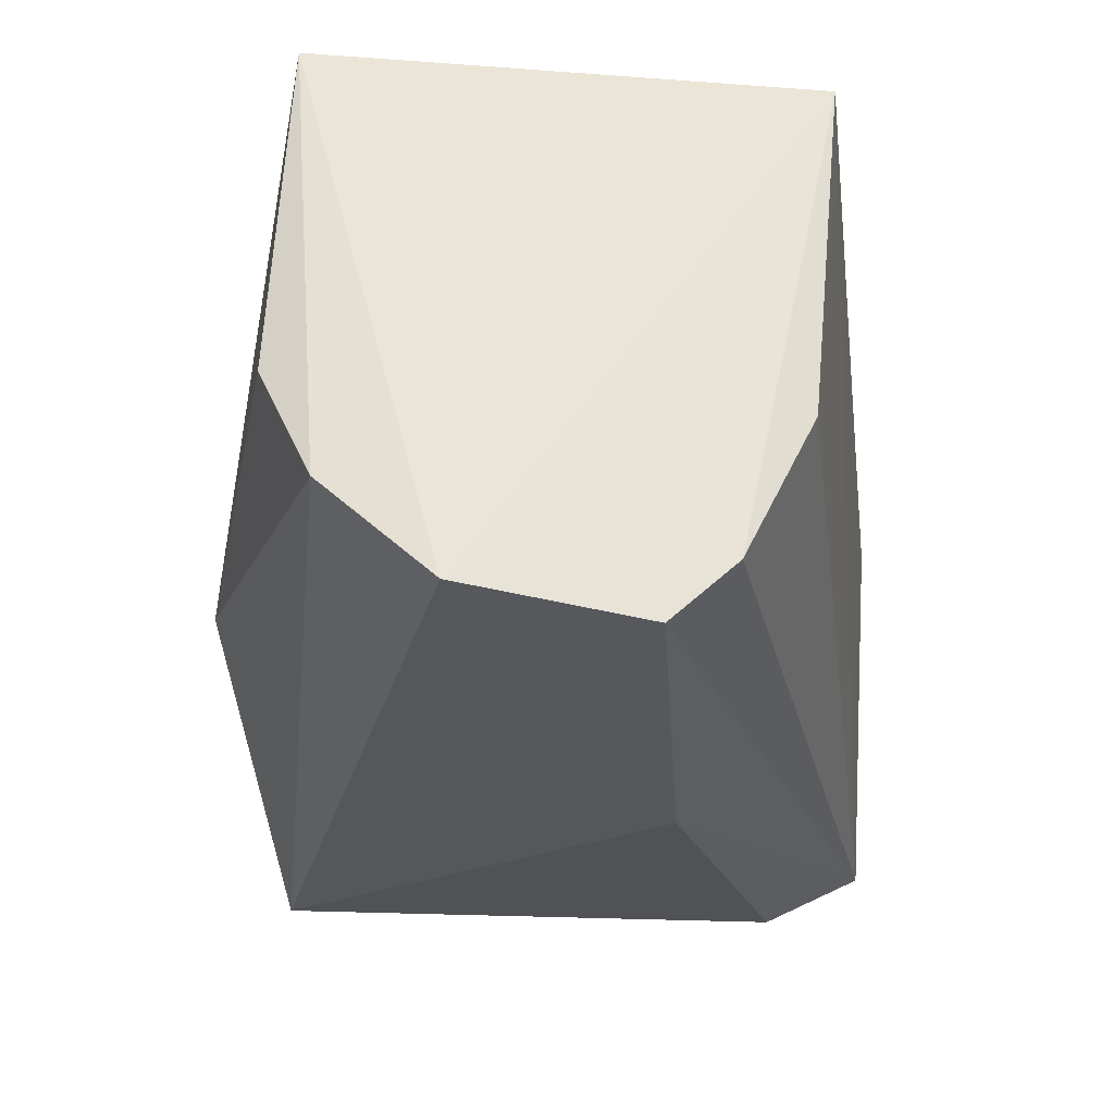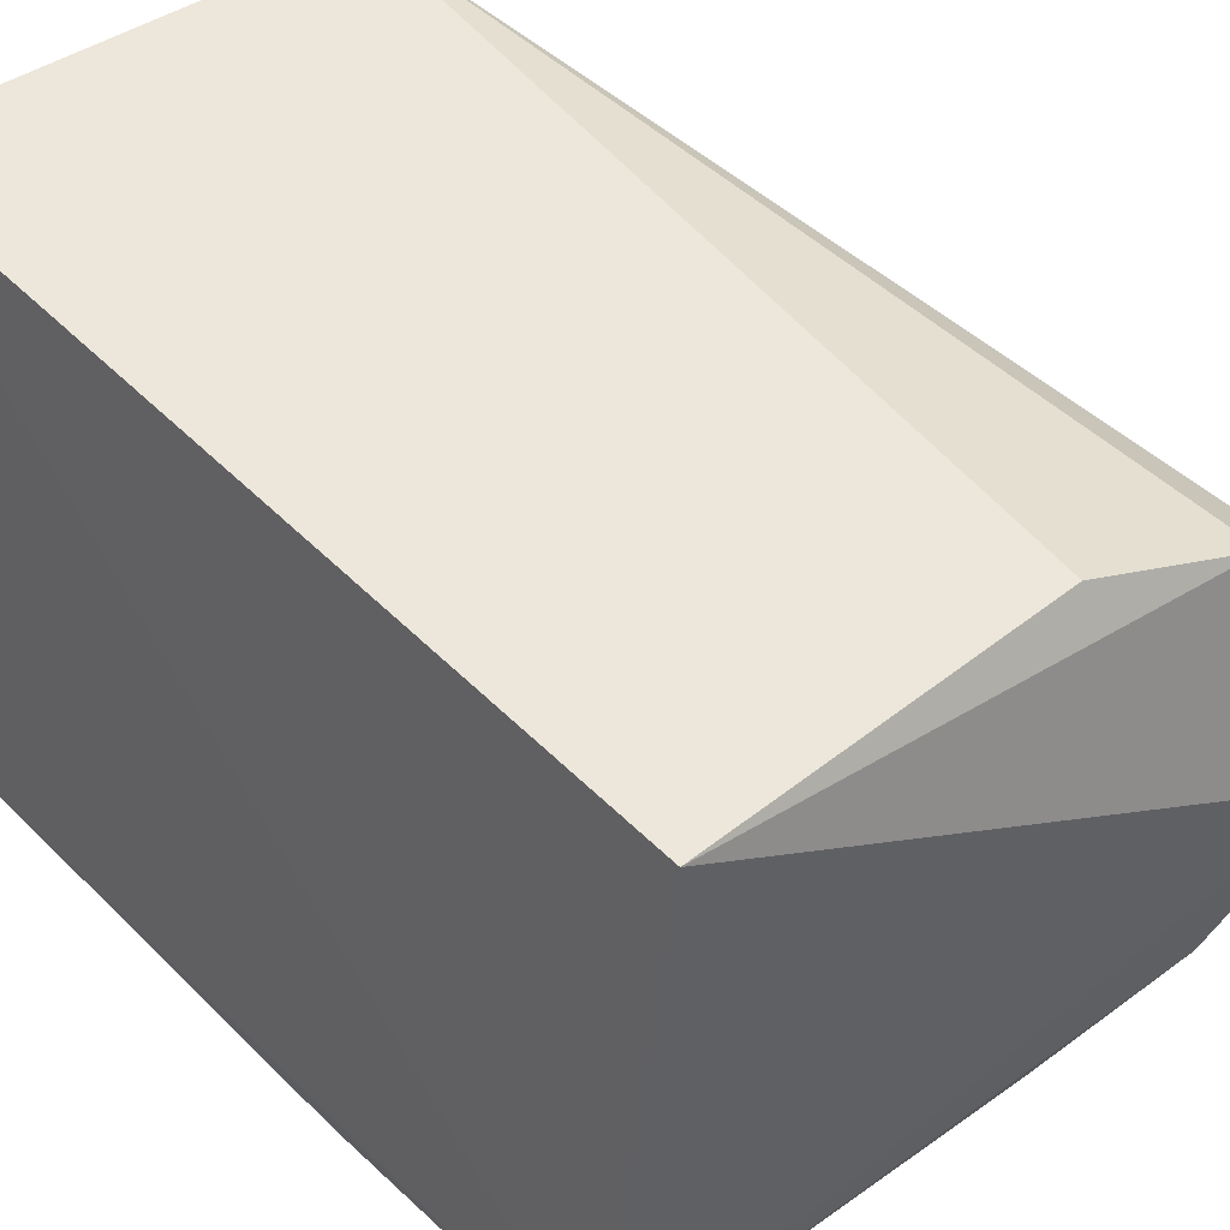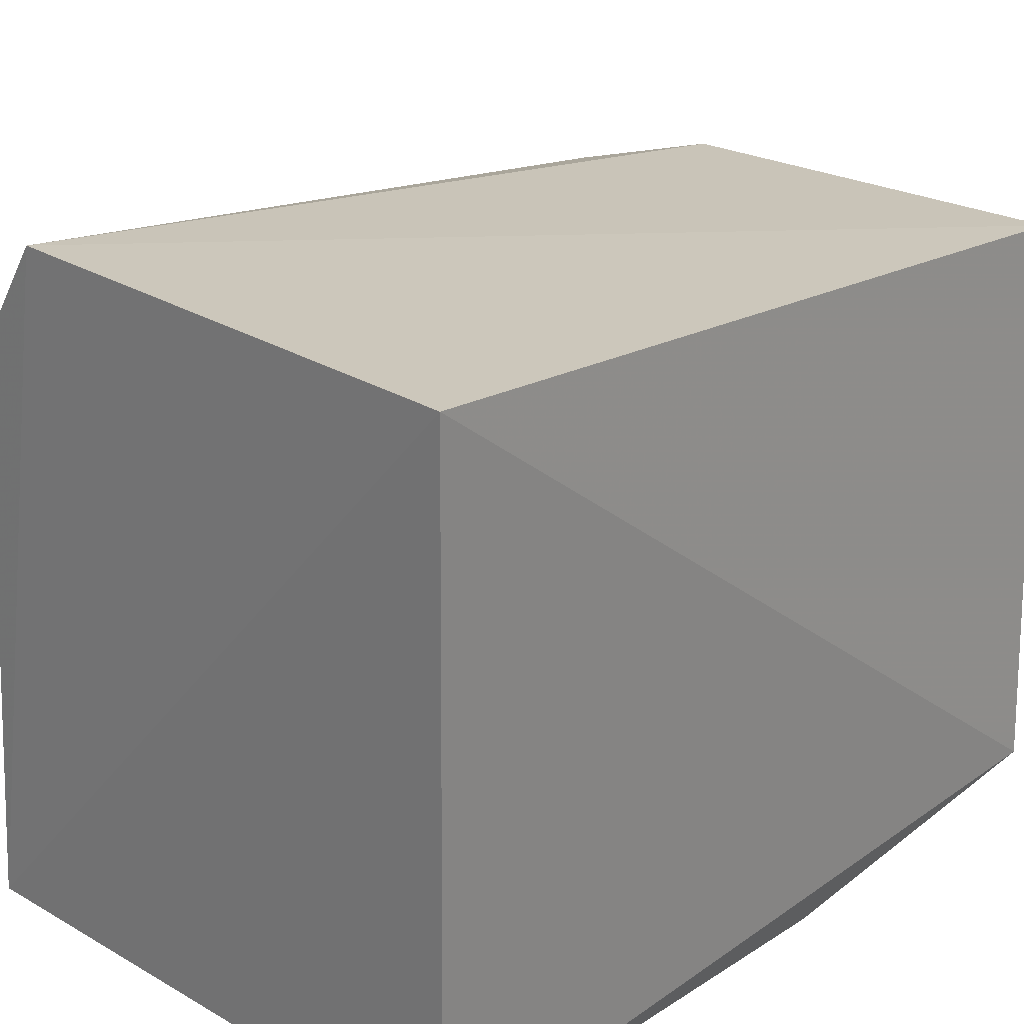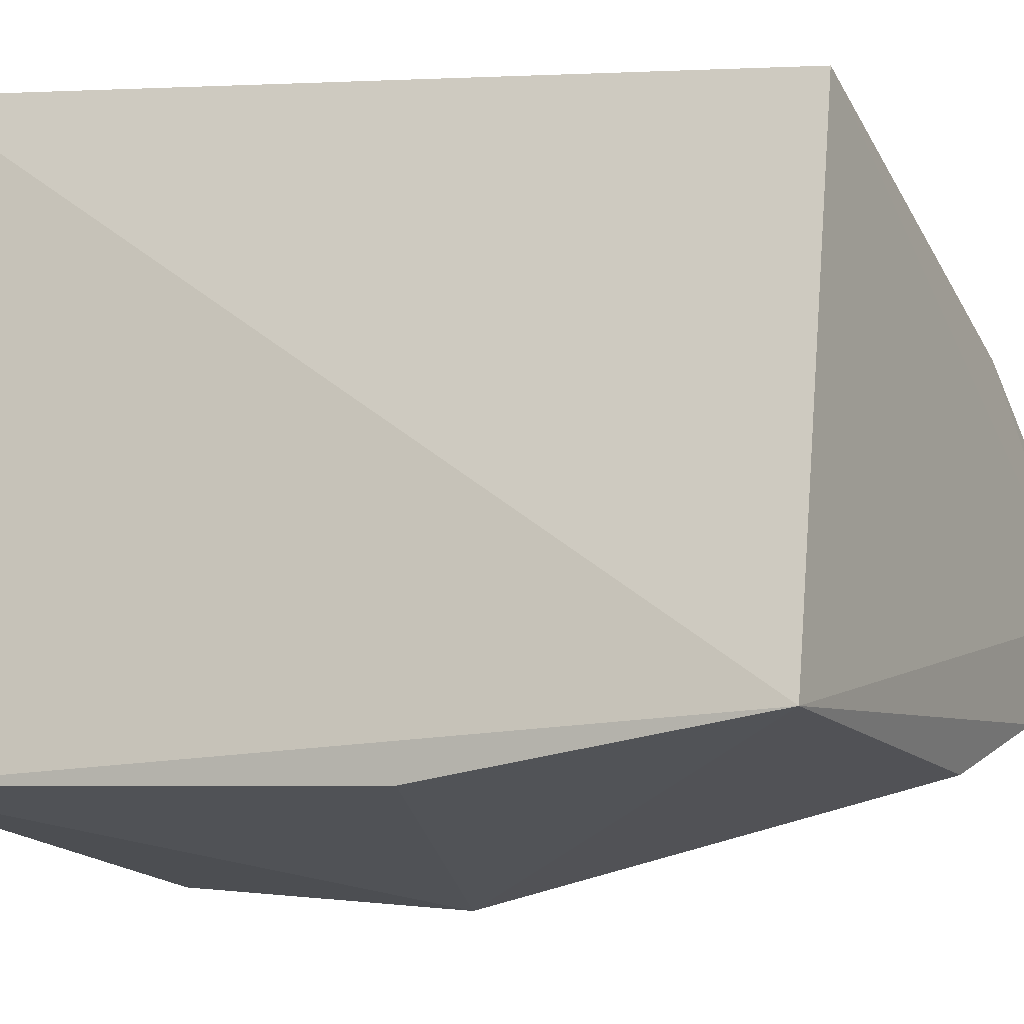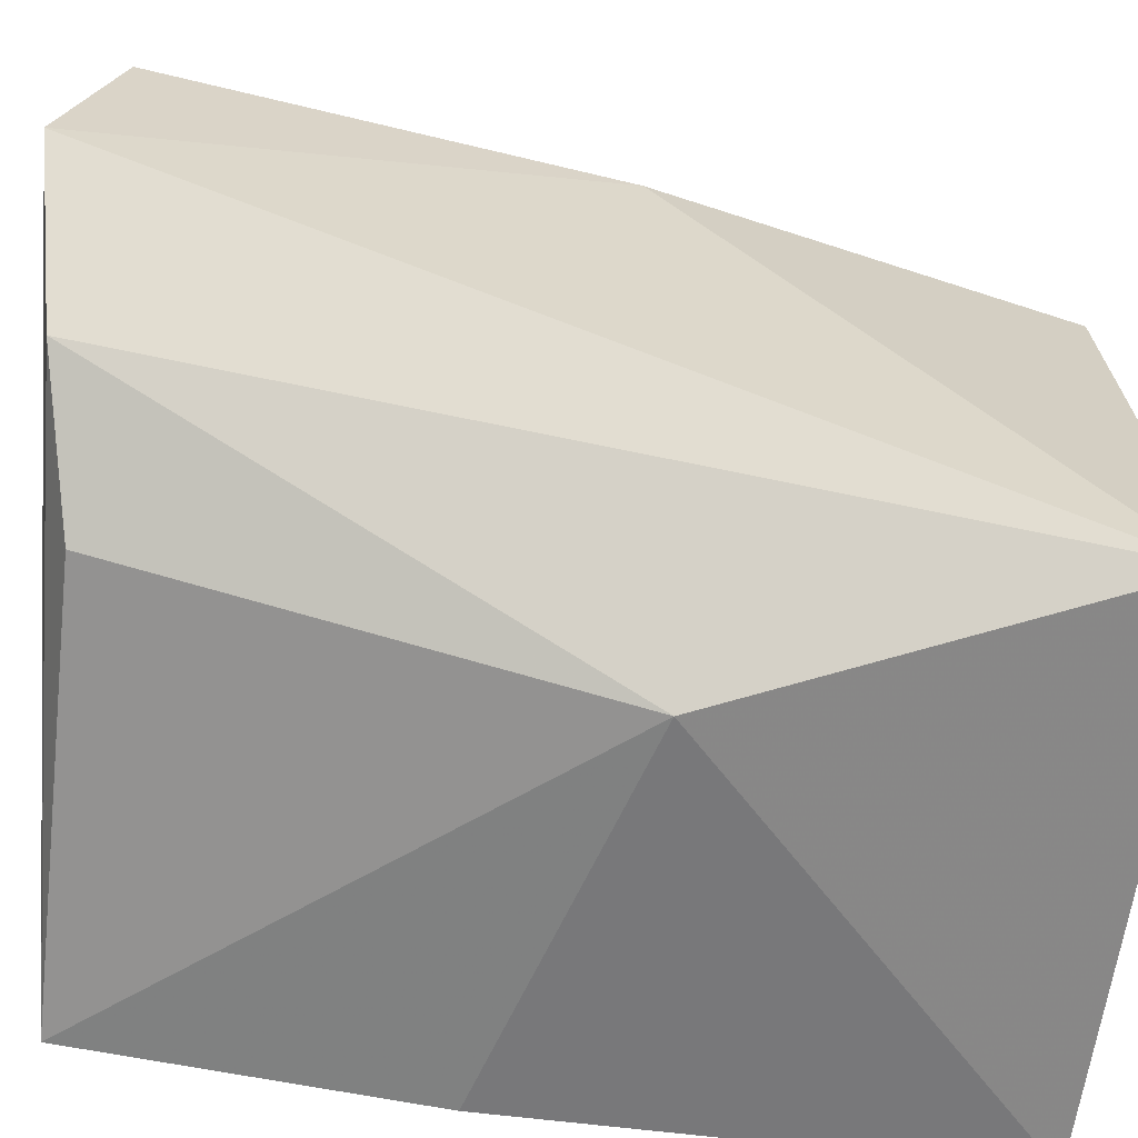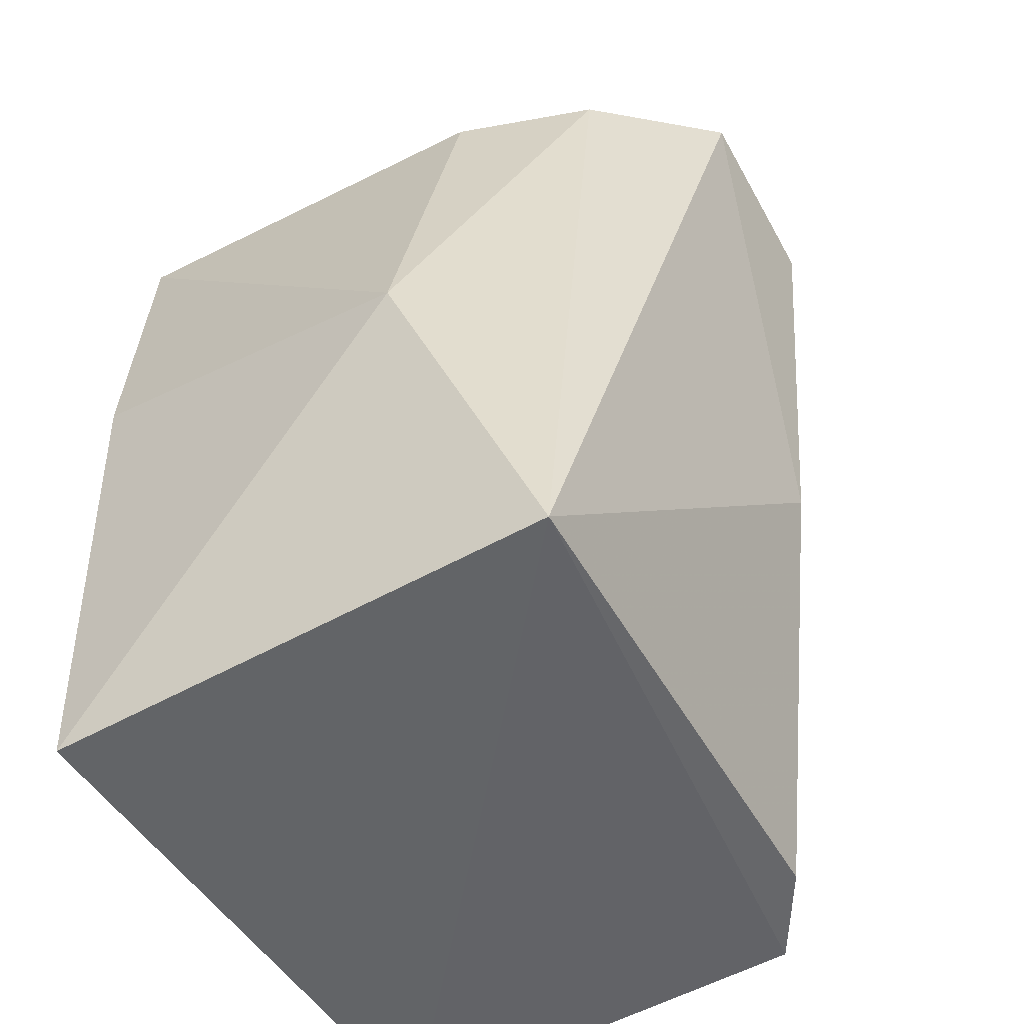
<metadata>
{"format":"obj","ext":"obj","renderer":"f3d","projection":"perspective","resolution":1024,"background":"white","views":[{"elev":55.6,"azim":95.1,"up":"+Z"},{"elev":42.4,"azim":-40.9,"up":"+Y"},{"elev":26.4,"azim":-137.8,"up":"+Y"},{"elev":-17.1,"azim":-67.3,"up":"+Y"},{"elev":-63.9,"azim":81.3,"up":"+Y"},{"elev":-51.2,"azim":31.1,"up":"+Z"}]}
</metadata>
<code>
v -0.007098 -0.0002031 0.01964
v -0.007145 0.003746 0.01869
v -0.02062 0.006402 0.01853
v -0.02156 0.008756 0.0004223
v -0.009821 -0.004941 0.0004101
v -0.01176 0.008782 0.0006203
v -0.008784 0.005048 0.01846
v -0.008114 0.004242 0.009589
v -0.02143 -0.004965 0.01785
v -0.01248 0.006329 0.01805
v -0.01042 0.006653 0.0006487
v -0.01248 -0.004392 0.01824
v -0.02152 -0.004901 0.000303
v -0.0129 -0.006402 0.008552
v -0.009552 -0.002888 0.019
v -0.02126 -0.005656 0.01077
f 6 4 3
f 6 5 4
f 7 1 2
f 7 3 1
f 7 2 6
f 8 2 1
f 8 1 5
f 8 6 2
f 9 1 3
f 9 3 4
f 10 7 6
f 10 6 3
f 10 3 7
f 11 8 5
f 11 5 6
f 11 6 8
f 13 9 4
f 13 4 5
f 14 12 9
f 14 13 5
f 15 1 9
f 15 9 12
f 15 12 14
f 15 14 5
f 15 5 1
f 16 14 9
f 16 9 13
f 16 13 14

</code>
